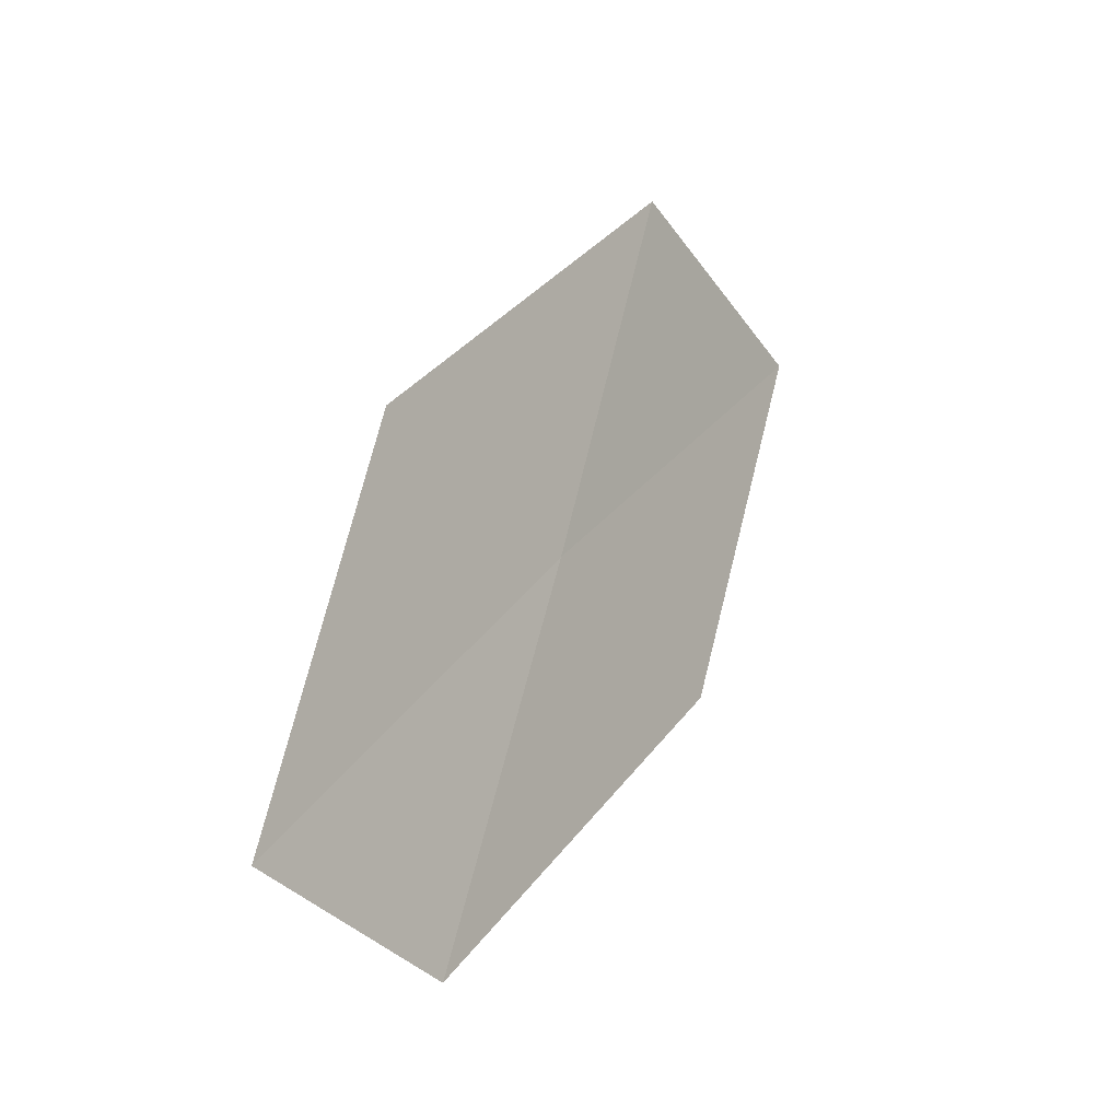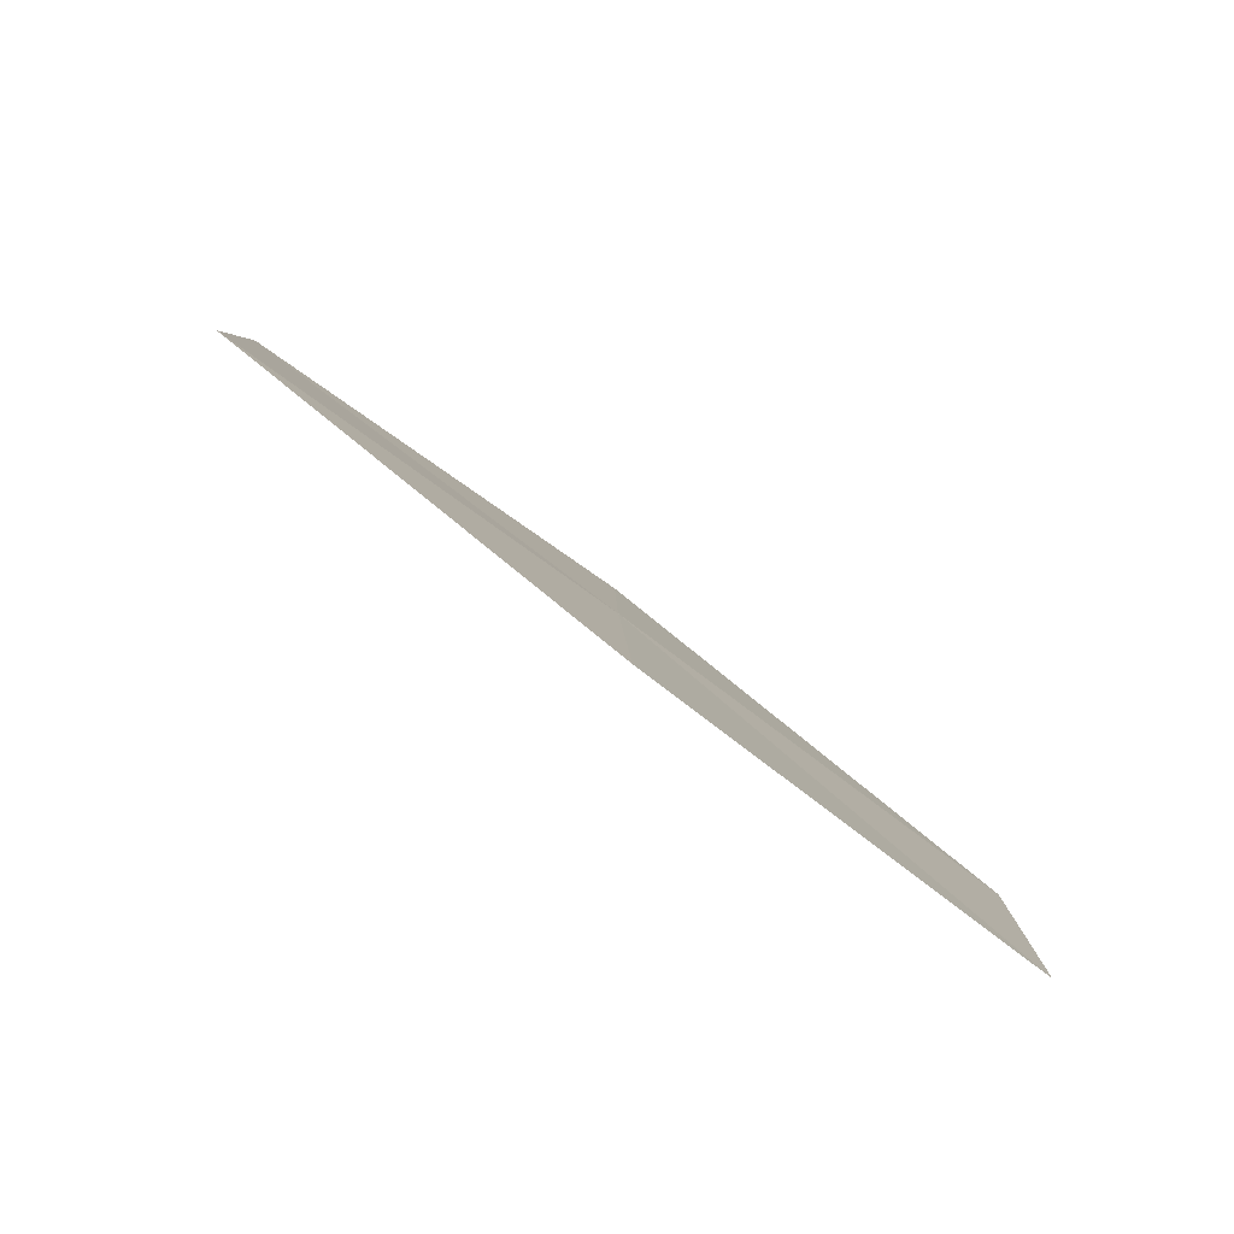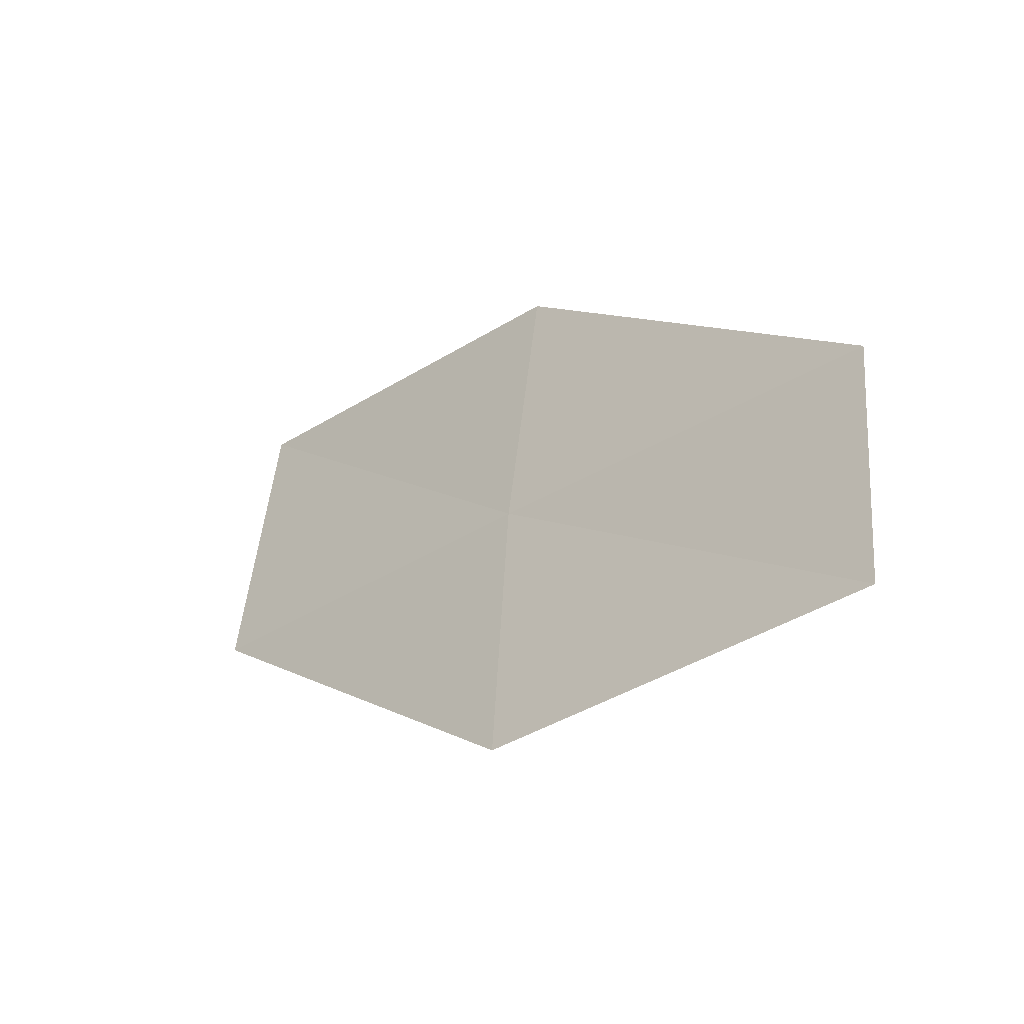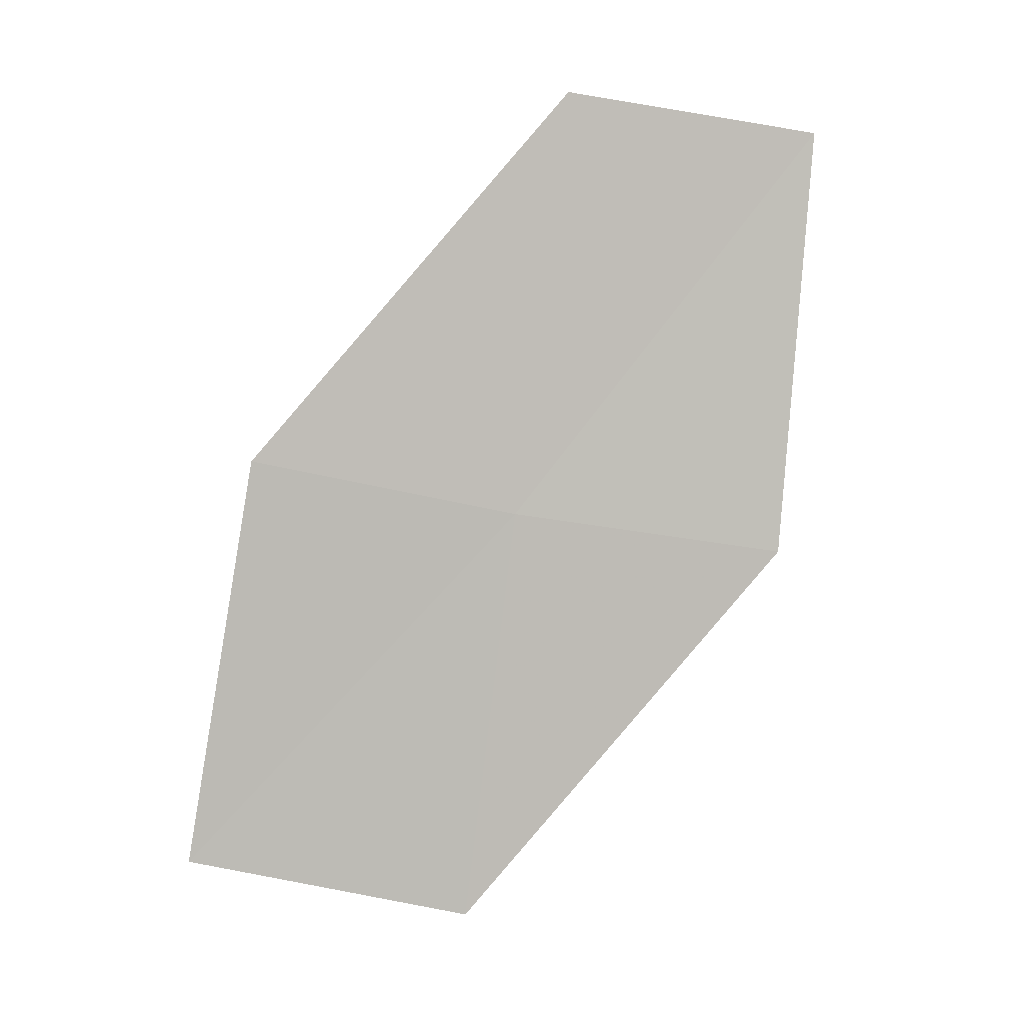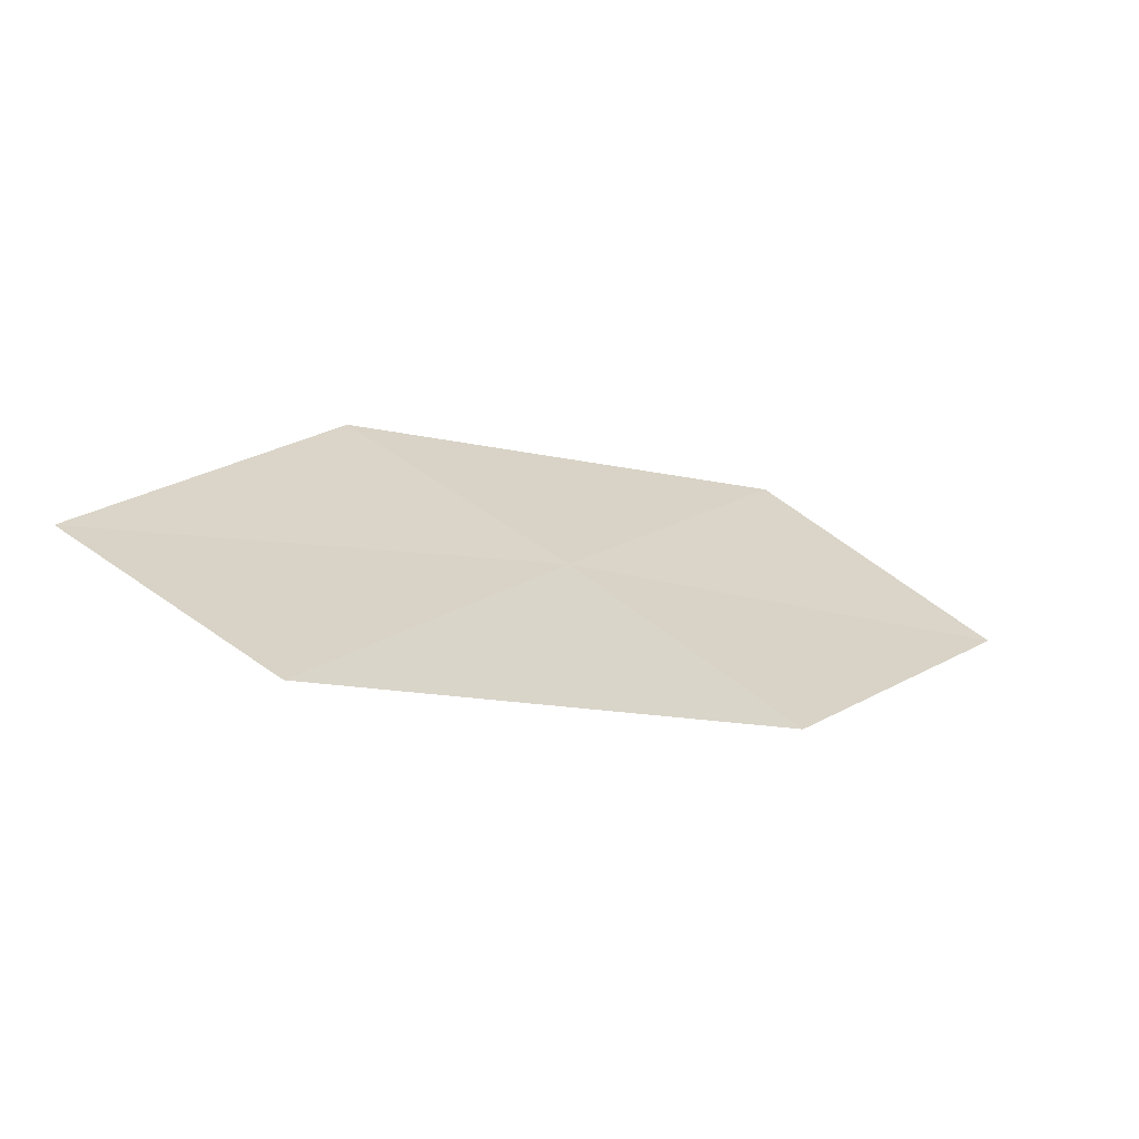
<metadata>
{"format":"obj","ext":"obj","renderer":"f3d","projection":"perspective","resolution":1024,"background":"white","views":[{"elev":40.7,"azim":-29.2,"up":"+Y"},{"elev":61.8,"azim":-105.0,"up":"+Y"},{"elev":48.8,"azim":-140.7,"up":"+Z"},{"elev":53.4,"azim":131.3,"up":"+Z"},{"elev":63.3,"azim":-16.0,"up":"+Z"}]}
</metadata>
<code>
v 10.59 6.572 32.25
v 11.83 6.336 31.51
v 11.02 5.905 32.35
v 11.37 7.054 31.42
v 10.13 7.211 32.15
v 9.785 6.071 33.06
v 9.353 6.66 32.96
f 1 3 2
f 1 2 4
f 1 4 5
f 1 6 3
f 1 7 6
f 1 5 7

</code>
